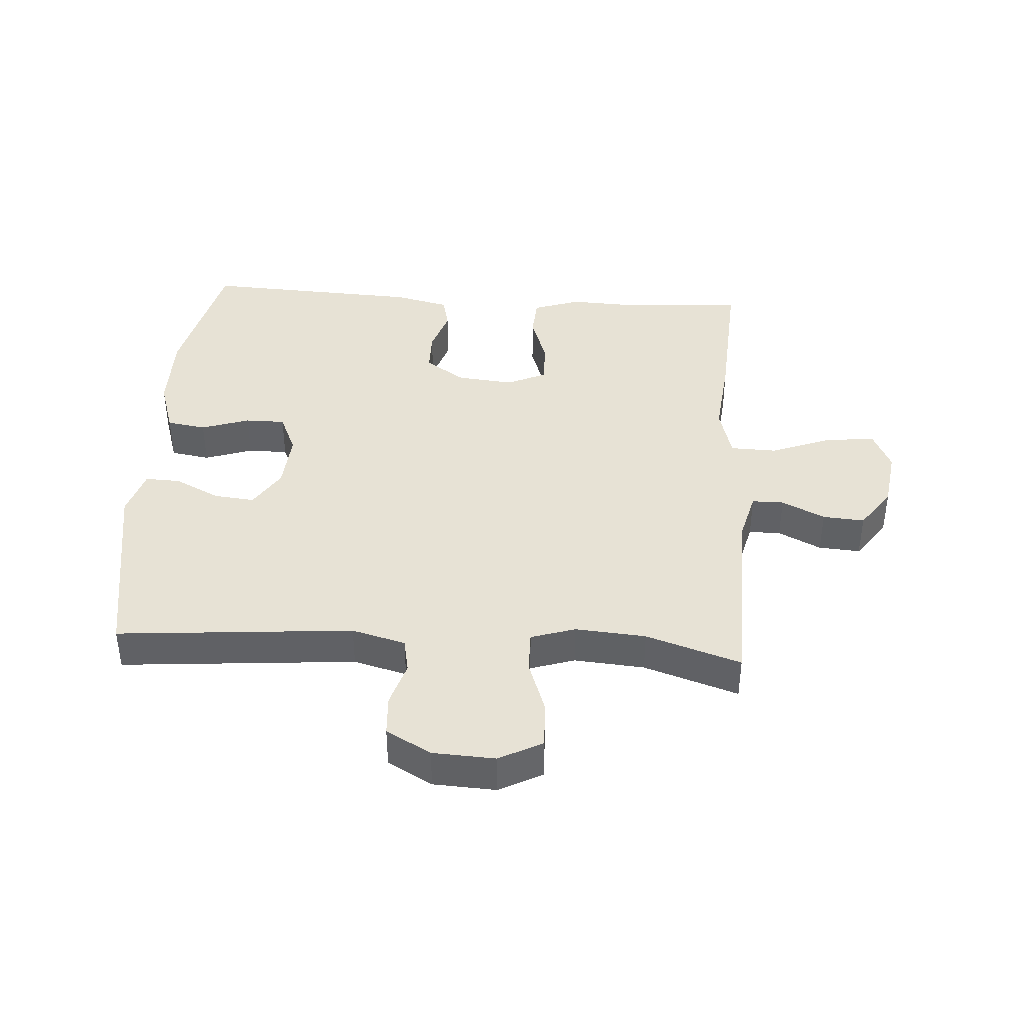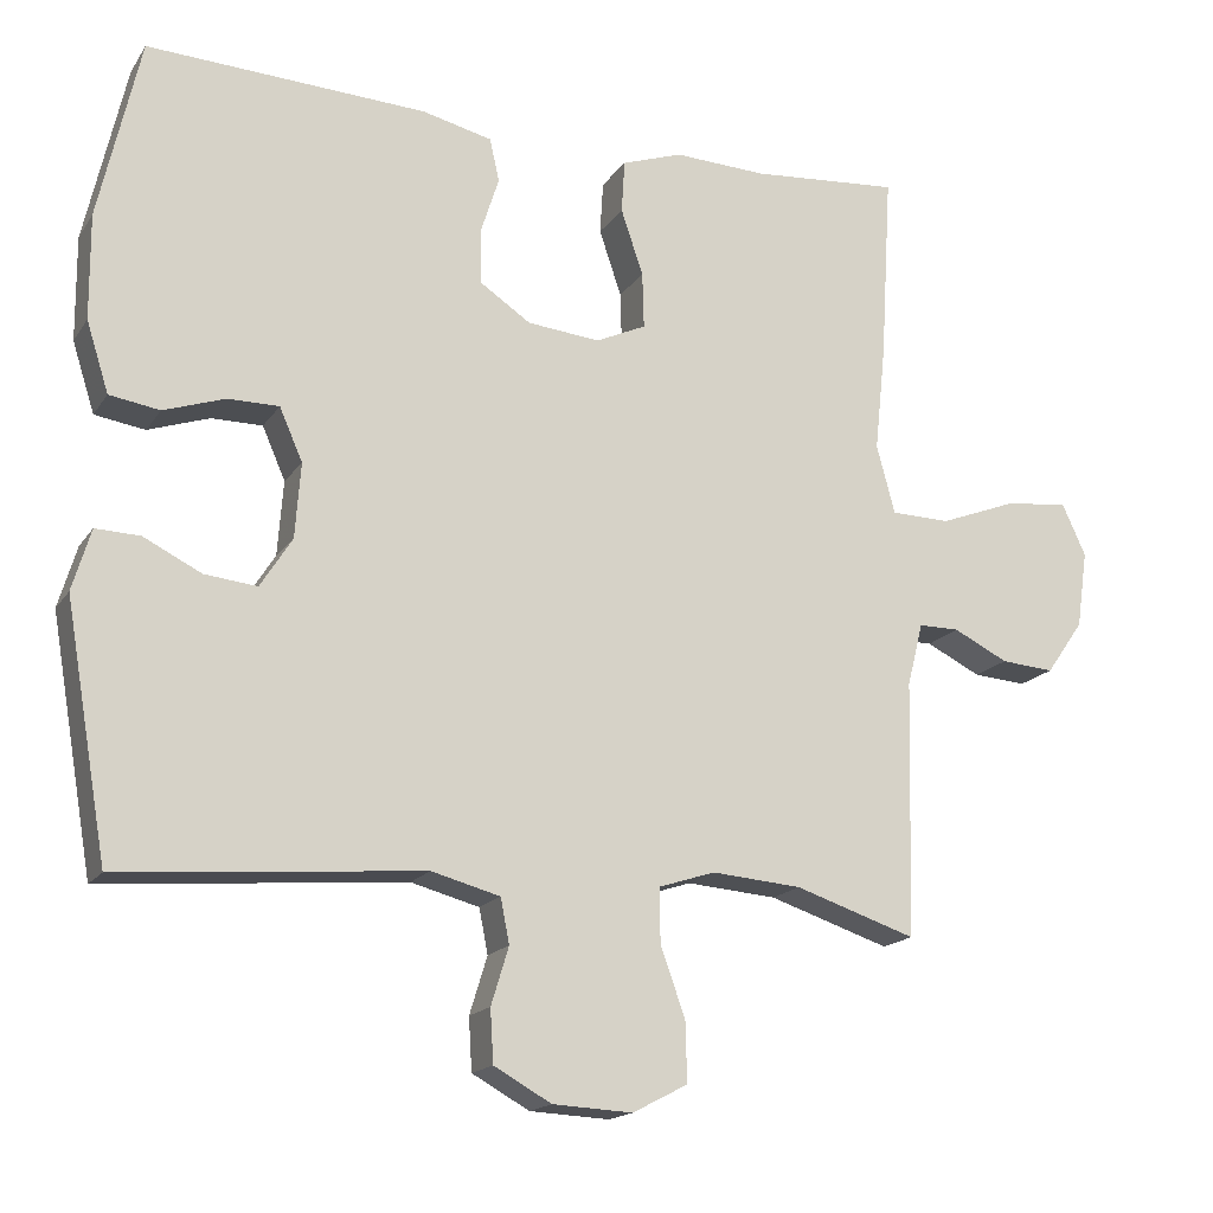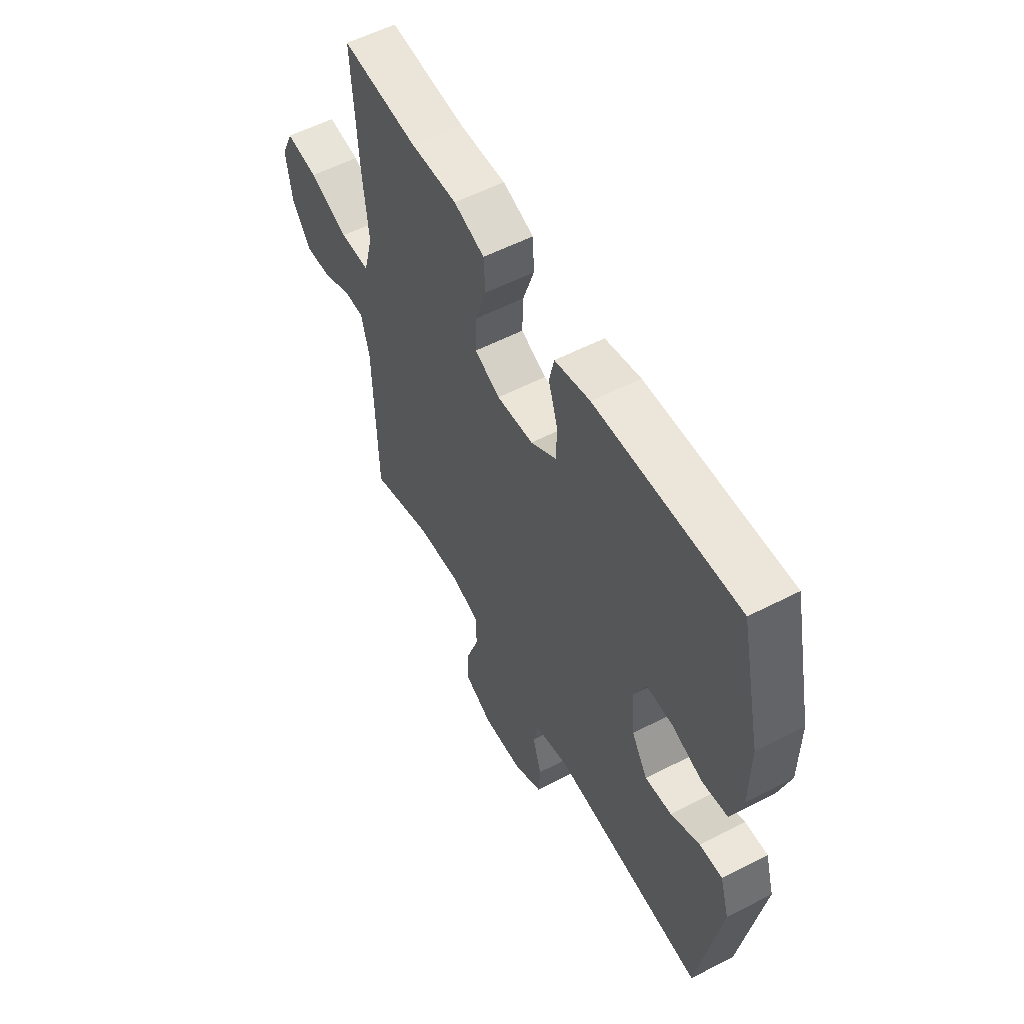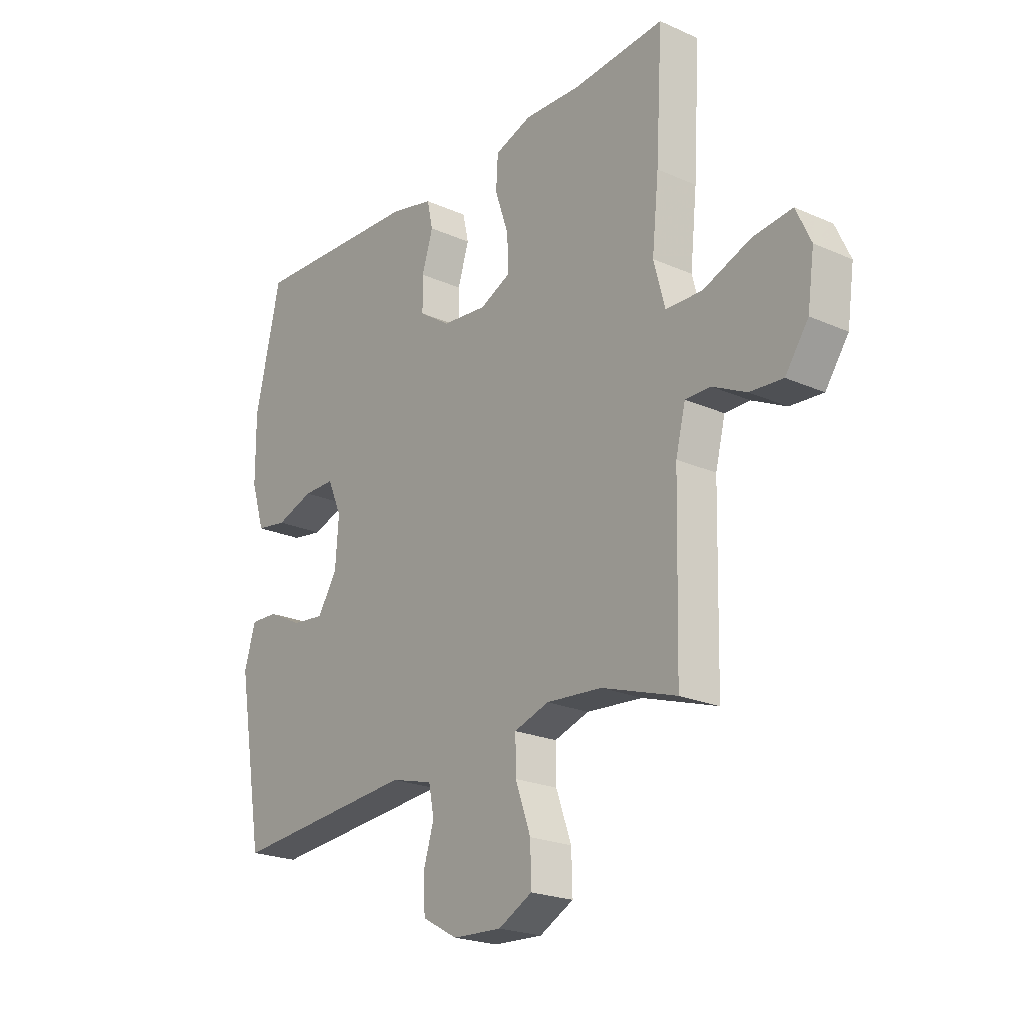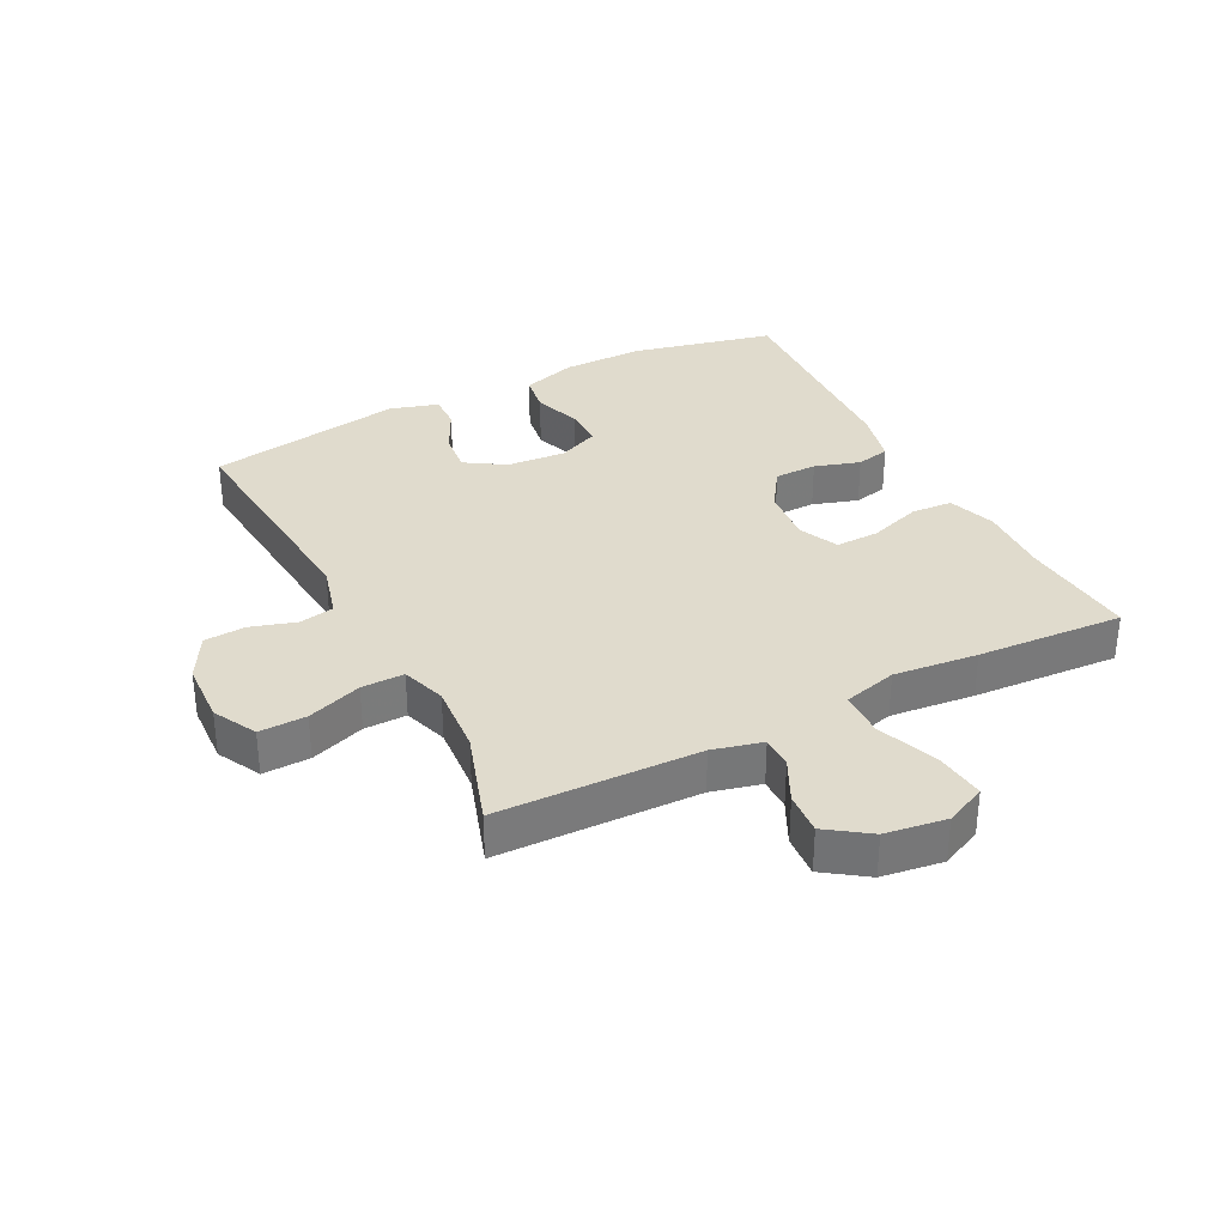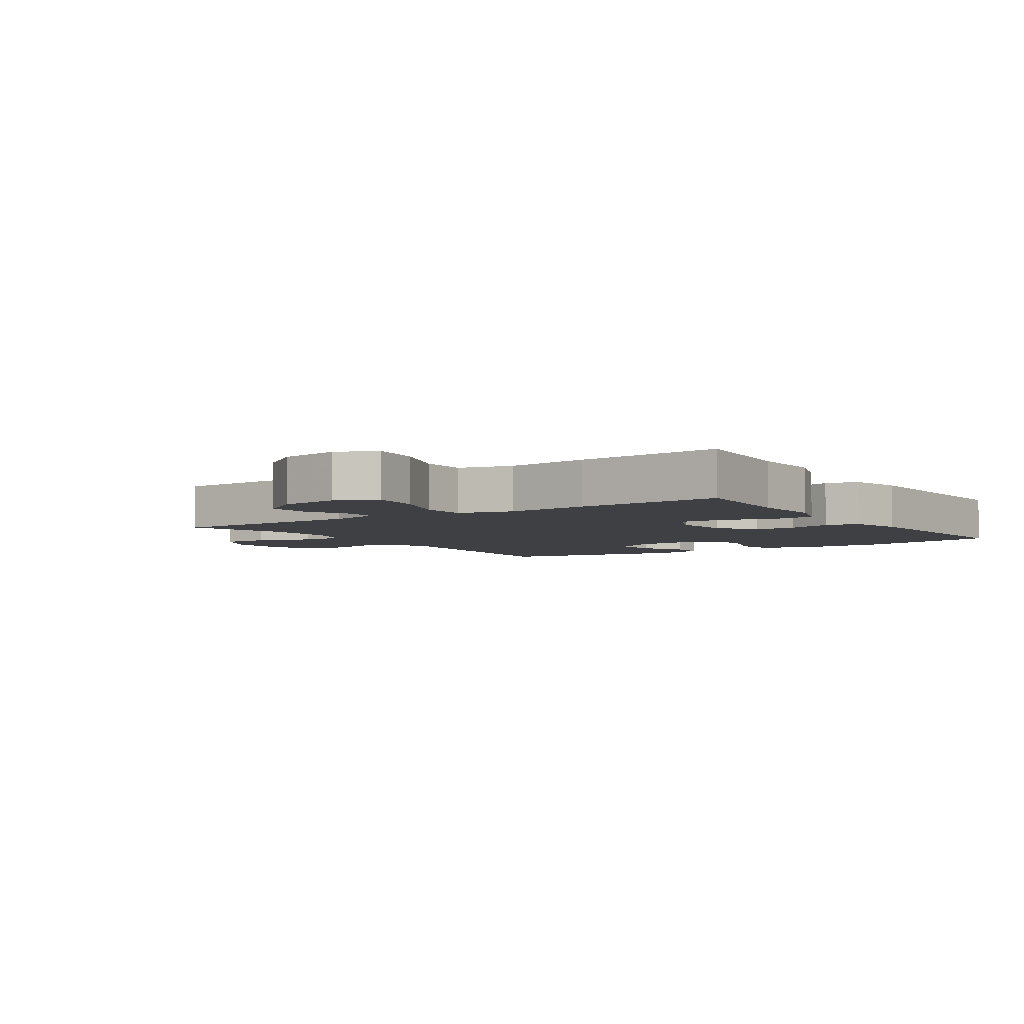
<metadata>
{"format":"obj","ext":"obj","renderer":"f3d","projection":"perspective","resolution":1024,"background":"white","views":[{"elev":40.2,"azim":-176.2,"up":"+Y"},{"elev":-16.9,"azim":157.0,"up":"+Z"},{"elev":56.0,"azim":61.6,"up":"+Z"},{"elev":-22.3,"azim":-127.6,"up":"+Z"},{"elev":33.3,"azim":-117.2,"up":"+Y"},{"elev":-4.7,"azim":-55.8,"up":"+Y"}]}
</metadata>
<code>
v 0.5 0.07 -0.5
v 0.122 0.07 -0.468
v 0.036 0.07 -0.491
v 0.025 0.07 -0.547
v 0.047 0.07 -0.619
v 0.043 0.07 -0.685
v -0.029 0.07 -0.725
v -0.129 0.07 -0.73
v -0.198 0.07 -0.694
v -0.196 0.07 -0.619
v -0.165 0.07 -0.532
v -0.164 0.07 -0.464
v -0.235 0.07 -0.441
v -0.348 0.07 -0.45
v -0.5 0.07 -0.5
v -0.508 0.07 -0.179
v -0.528 0.07 -0.1
v -0.579 0.07 -0.1
v -0.648 0.07 -0.134
v -0.715 0.07 -0.139
v -0.762 0.07 -0.072
v -0.776 0.07 0.025
v -0.746 0.07 0.09
v -0.666 0.07 0.081
v -0.569 0.07 0.044
v -0.495 0.07 0.046
v -0.472 0.07 0.132
v -0.486 0.07 0.266
v -0.5 0.07 0.5
v -0.313 0.07 0.485
v -0.197 0.07 0.49
v -0.121 0.07 0.464
v -0.117 0.07 0.398
v -0.145 0.07 0.315
v -0.147 0.07 0.245
v -0.084 0.07 0.216
v 0.007 0.07 0.225
v 0.071 0.07 0.268
v 0.072 0.07 0.336
v 0.049 0.07 0.408
v 0.061 0.07 0.462
v 0.149 0.07 0.483
v 0.5 0.07 0.5
v 0.552 0.07 0.272
v 0.551 0.07 0.141
v 0.523 0.07 0.053
v 0.46 0.07 0.043
v 0.383 0.07 0.069
v 0.319 0.07 0.069
v 0.29 0.07 0.003
v 0.297 0.07 -0.091
v 0.337 0.07 -0.154
v 0.403 0.07 -0.147
v 0.475 0.07 -0.111
v 0.531 0.07 -0.109
v 0.554 0.07 -0.186
v 0.5 0 -0.5
v 0.122 0 -0.468
v 0.036 0 -0.491
v 0.025 0 -0.547
v 0.047 0 -0.619
v 0.043 0 -0.685
v -0.029 0 -0.725
v -0.129 0 -0.73
v -0.198 0 -0.694
v -0.196 0 -0.619
v -0.165 0 -0.532
v -0.164 0 -0.464
v -0.235 0 -0.441
v -0.348 0 -0.45
v -0.5 0 -0.5
v -0.508 0 -0.179
v -0.528 0 -0.1
v -0.579 0 -0.1
v -0.648 0 -0.134
v -0.715 0 -0.139
v -0.762 0 -0.072
v -0.776 0 0.025
v -0.746 0 0.09
v -0.666 0 0.081
v -0.569 0 0.044
v -0.495 0 0.046
v -0.472 0 0.132
v -0.486 0 0.266
v -0.5 0 0.5
v -0.313 0 0.485
v -0.197 0 0.49
v -0.121 0 0.464
v -0.117 0 0.398
v -0.145 0 0.315
v -0.147 0 0.245
v -0.084 0 0.216
v 0.007 0 0.225
v 0.071 0 0.268
v 0.072 0 0.336
v 0.049 0 0.408
v 0.061 0 0.462
v 0.149 0 0.483
v 0.5 0 0.5
v 0.552 0 0.272
v 0.551 0 0.141
v 0.523 0 0.053
v 0.46 0 0.043
v 0.383 0 0.069
v 0.319 0 0.069
v 0.29 0 0.003
v 0.297 0 -0.091
v 0.337 0 -0.154
v 0.403 0 -0.147
v 0.475 0 -0.111
v 0.531 0 -0.109
v 0.554 0 -0.186
f 53 54 55 56
f 52 53 56 1
f 51 52 1 2
f 50 51 2 3
f 49 50 3
f 45 46 47 48
f 45 48 49
f 44 45 49
f 43 44 49
f 42 43 49 3
f 39 40 41 42
f 38 39 42
f 31 32 33 34
f 30 31 34 35
f 27 28 29 30
f 26 27 30 35
f 22 23 24 25
f 22 25 26
f 21 22 26
f 18 19 20 21
f 17 18 21 26
f 16 17 26 35
f 14 15 16 35
f 8 9 10 11
f 8 11 12
f 7 8 12
f 4 5 6 7
f 4 7 12
f 38 42 3 4
f 37 38 4 12
f 36 37 12 13
f 13 14 35 36
f 112 111 110 109
f 57 112 109 108
f 58 57 108 107
f 59 58 107 106
f 59 106 105
f 104 103 102 101
f 105 104 101
f 105 101 100
f 105 100 99
f 59 105 99 98
f 98 97 96 95
f 98 95 94
f 90 89 88 87
f 91 90 87 86
f 86 85 84 83
f 91 86 83 82
f 81 80 79 78
f 82 81 78
f 82 78 77
f 77 76 75 74
f 82 77 74 73
f 91 82 73 72
f 91 72 71 70
f 67 66 65 64
f 68 67 64
f 68 64 63
f 63 62 61 60
f 68 63 60
f 60 59 98 94
f 68 60 94 93
f 69 68 93 92
f 92 91 70 69
f 1 57 58 2
f 2 58 59 3
f 3 59 60 4
f 4 60 61 5
f 5 61 62 6
f 6 62 63 7
f 7 63 64 8
f 8 64 65 9
f 9 65 66 10
f 10 66 67 11
f 11 67 68 12
f 12 68 69 13
f 13 69 70 14
f 14 70 71 15
f 15 71 72 16
f 16 72 73 17
f 17 73 74 18
f 18 74 75 19
f 19 75 76 20
f 20 76 77 21
f 21 77 78 22
f 22 78 79 23
f 23 79 80 24
f 24 80 81 25
f 25 81 82 26
f 26 82 83 27
f 27 83 84 28
f 28 84 85 29
f 29 85 86 30
f 30 86 87 31
f 31 87 88 32
f 32 88 89 33
f 33 89 90 34
f 34 90 91 35
f 35 91 92 36
f 36 92 93 37
f 37 93 94 38
f 38 94 95 39
f 39 95 96 40
f 40 96 97 41
f 41 97 98 42
f 42 98 99 43
f 43 99 100 44
f 44 100 101 45
f 45 101 102 46
f 46 102 103 47
f 47 103 104 48
f 48 104 105 49
f 49 105 106 50
f 50 106 107 51
f 51 107 108 52
f 52 108 109 53
f 53 109 110 54
f 54 110 111 55
f 55 111 112 56
f 56 112 57 1

</code>
